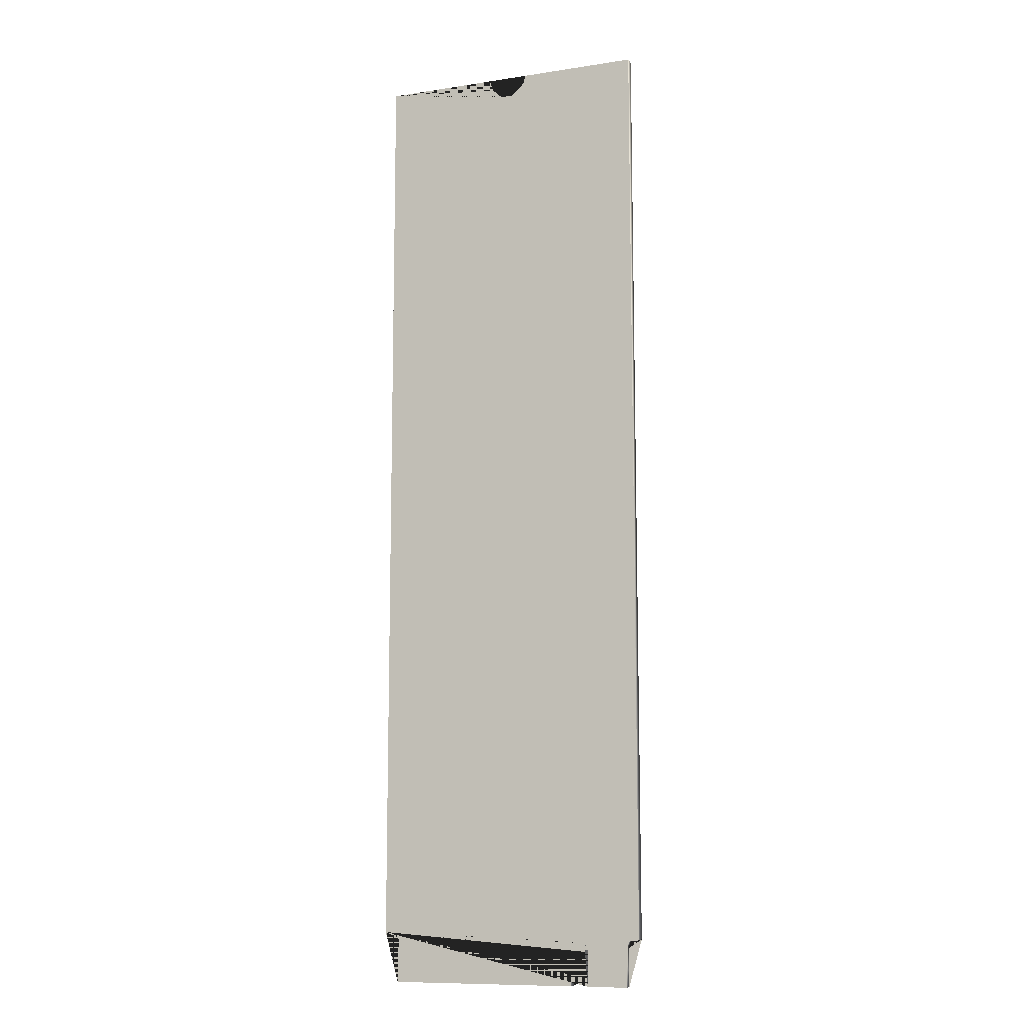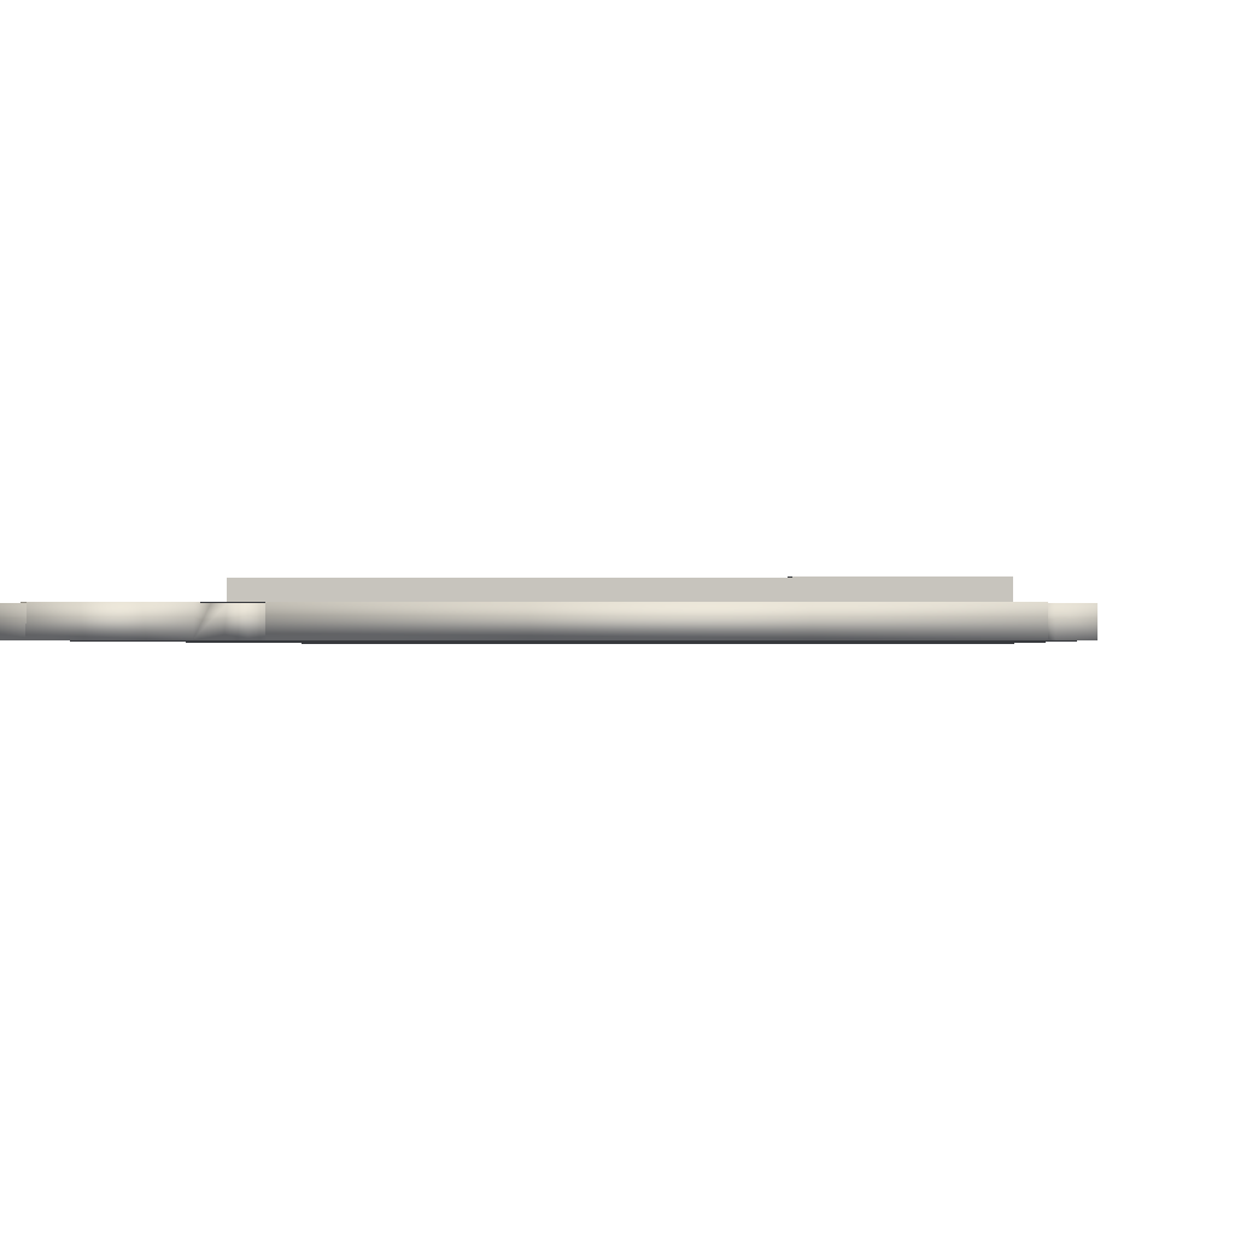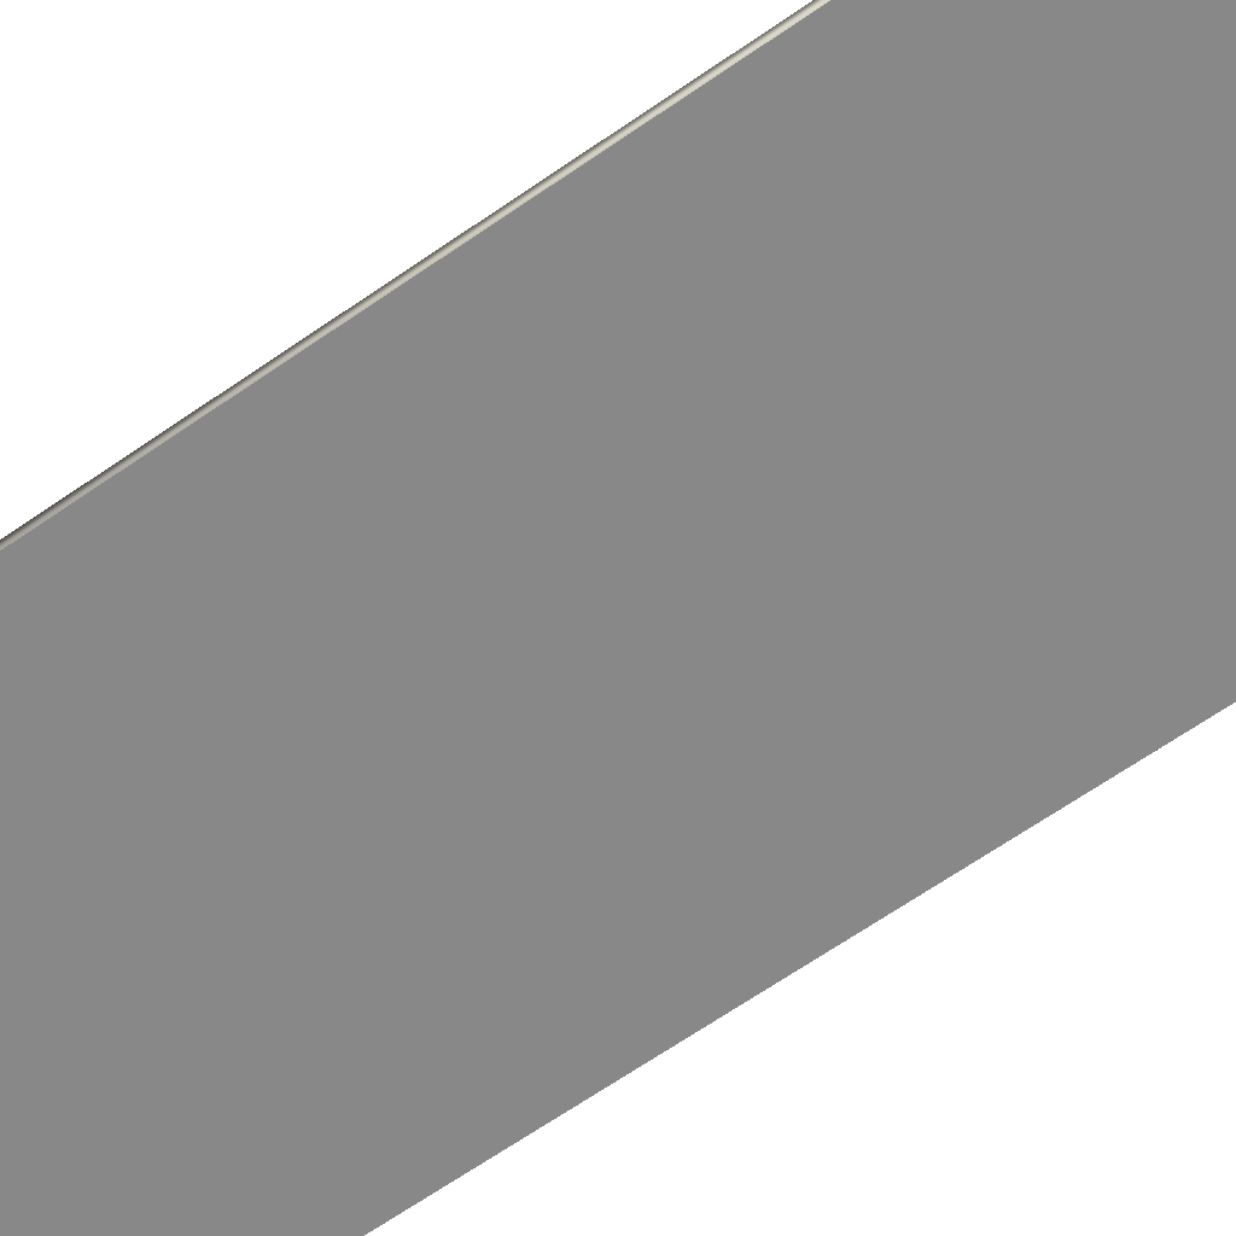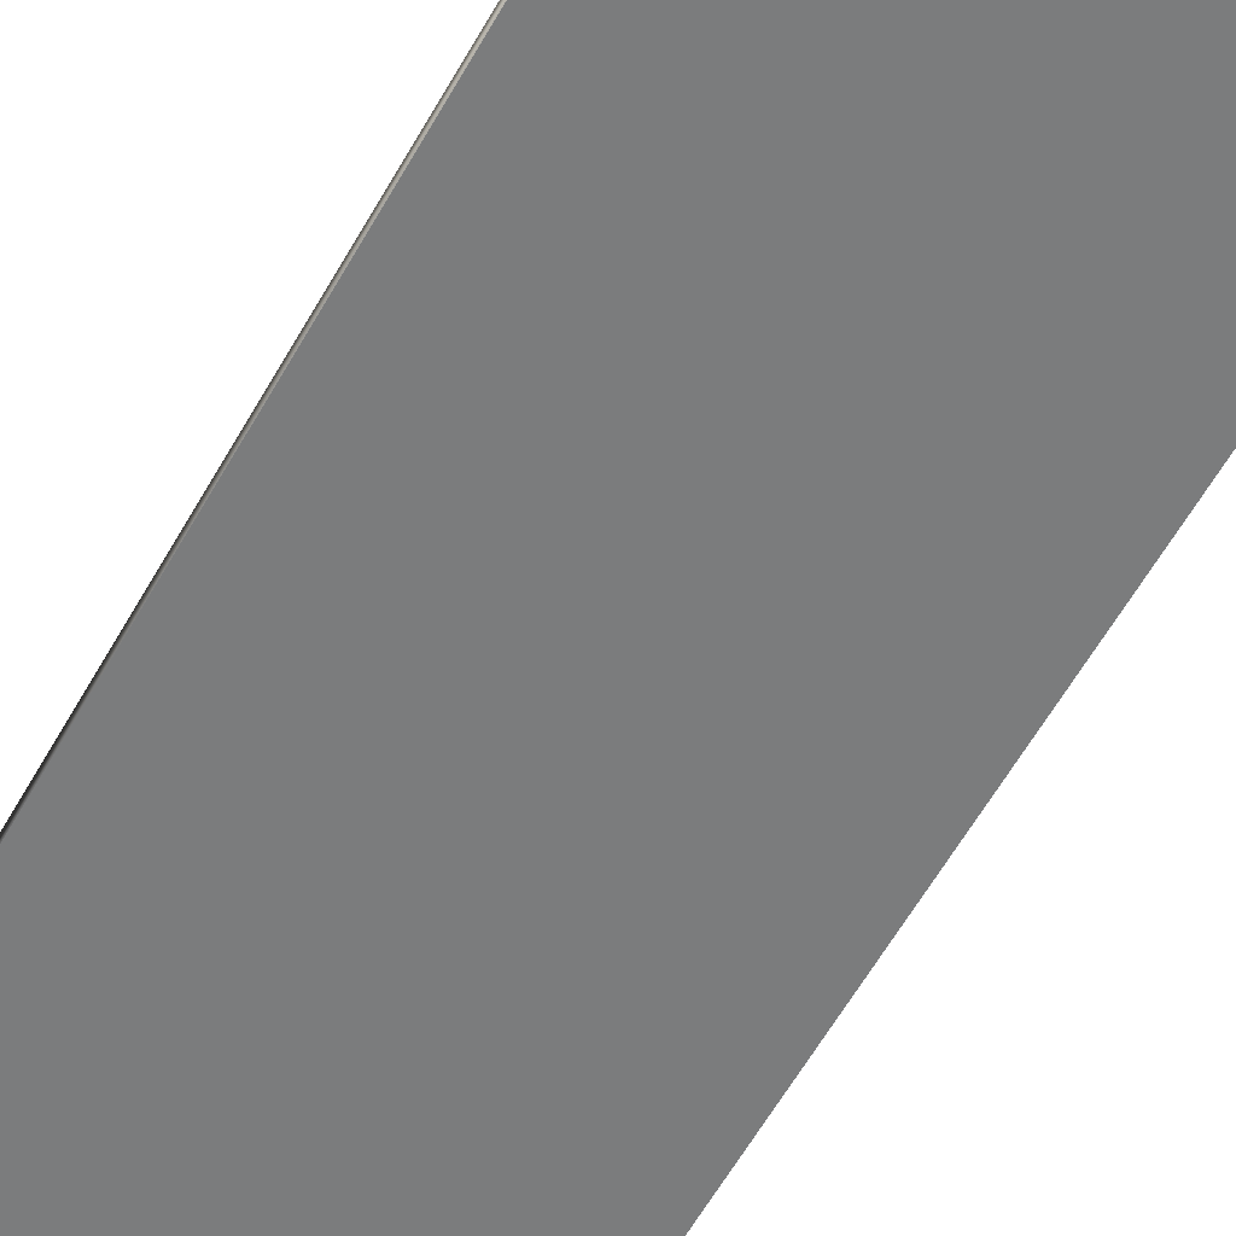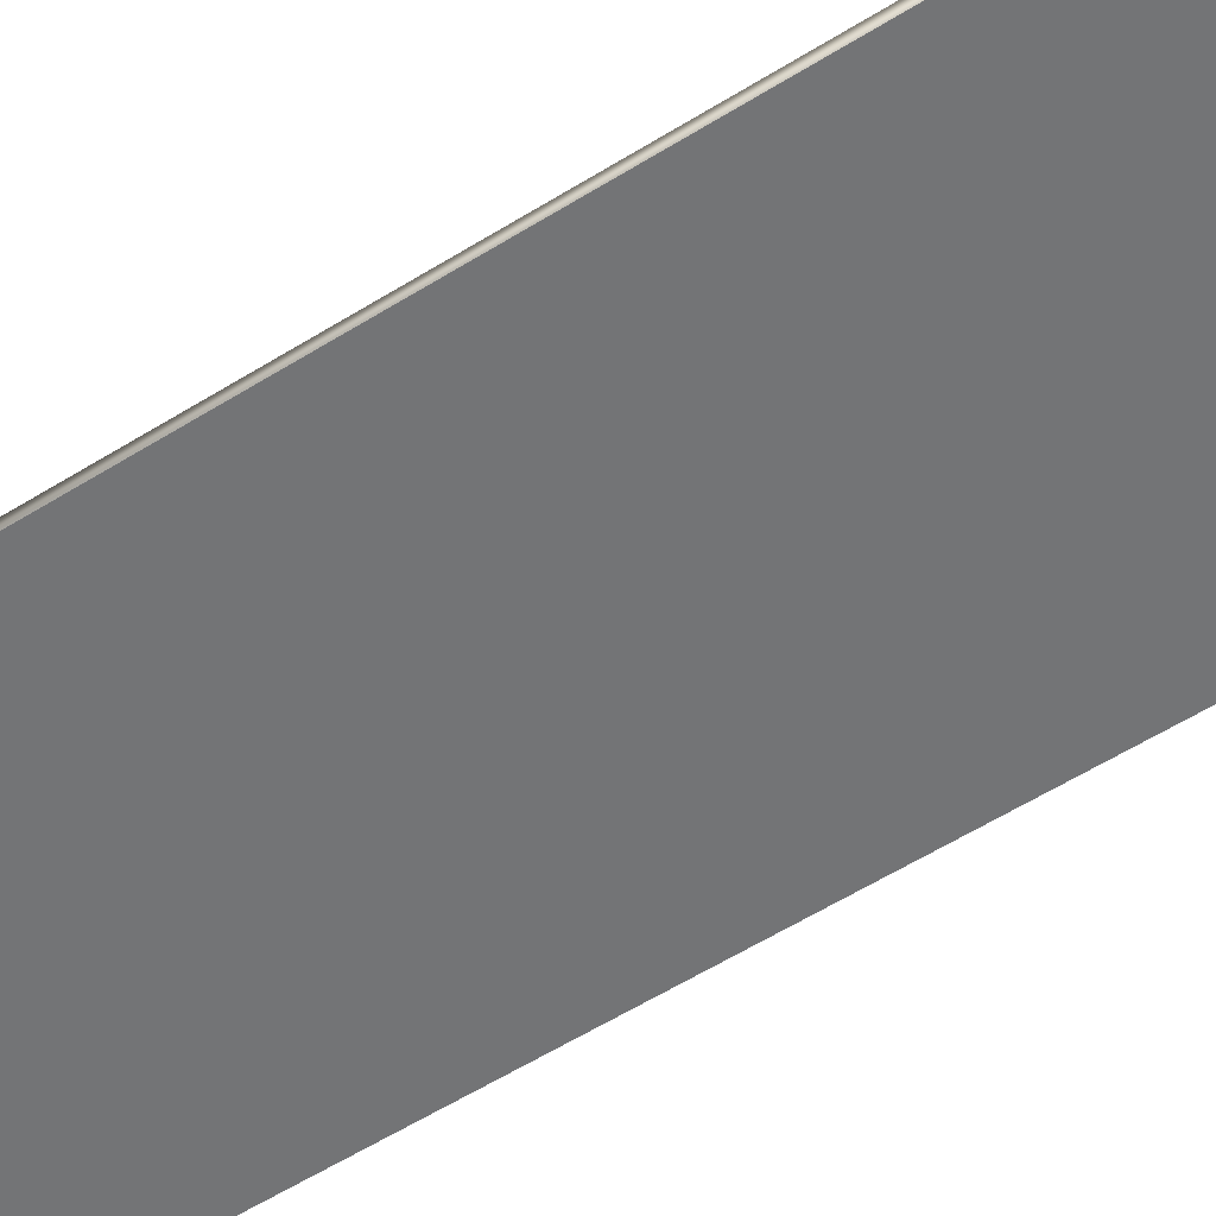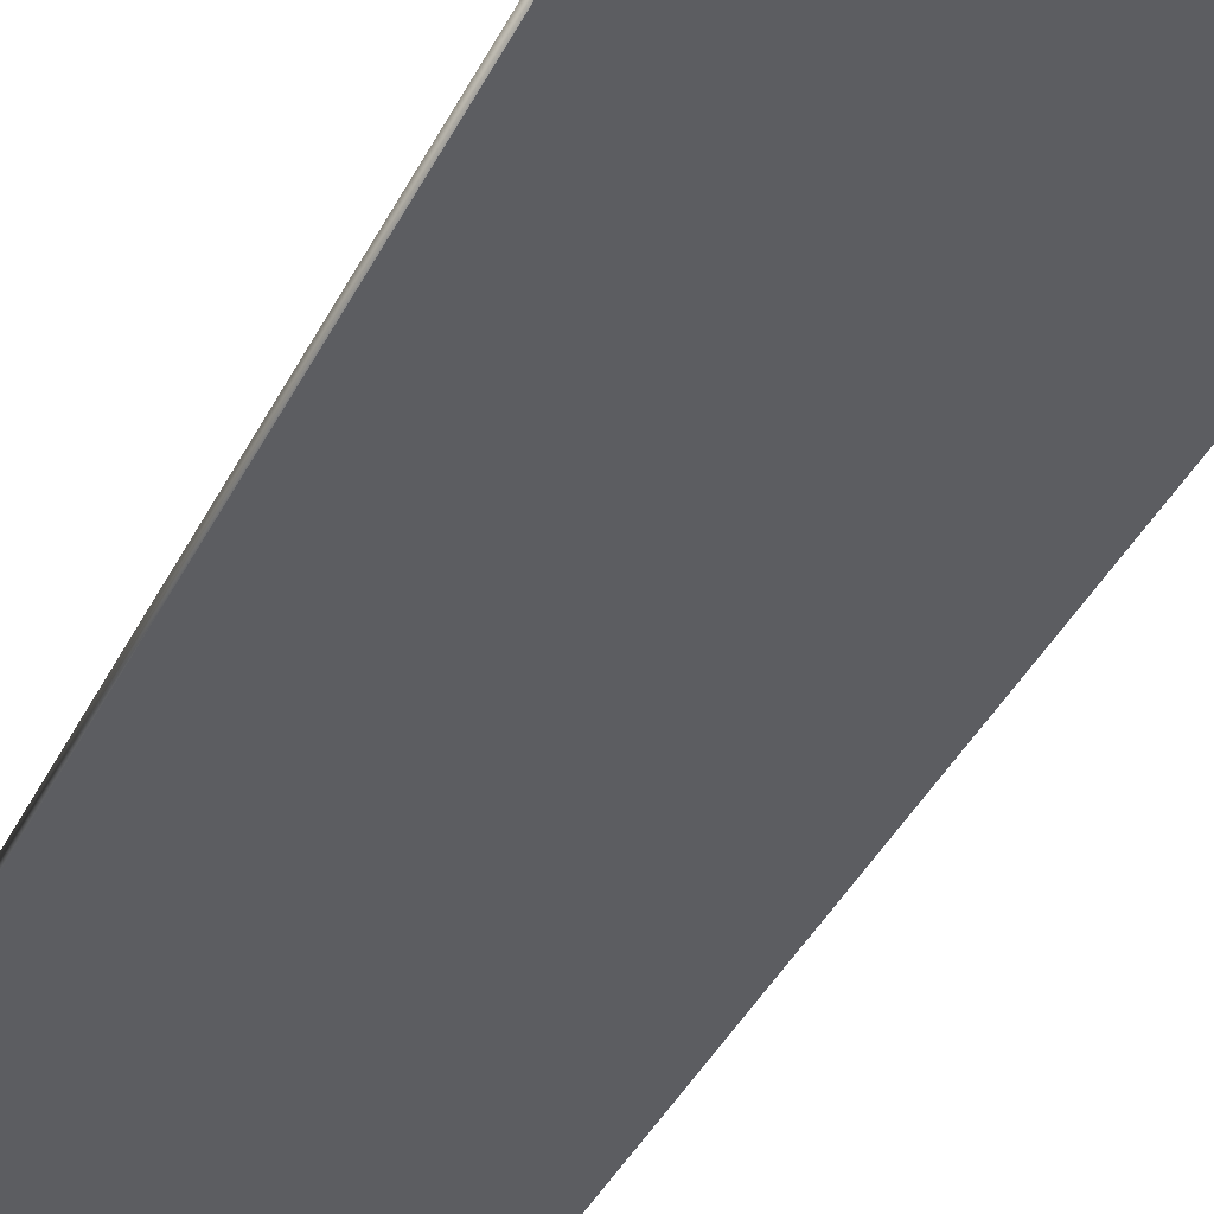
<metadata>
{"format":"obj","ext":"obj","renderer":"f3d","projection":"perspective","resolution":1024,"background":"white","views":[{"elev":-10.6,"azim":20.9,"up":"+Z"},{"elev":-0.3,"azim":-177.7,"up":"+Y"},{"elev":-62.9,"azim":-54.4,"up":"+Y"},{"elev":-58.7,"azim":-29.0,"up":"+Y"},{"elev":-56.2,"azim":-56.6,"up":"+Y"},{"elev":-36.7,"azim":156.9,"up":"+Y"}]}
</metadata>
<code>
o Cube
v 1 0.03348 3.542
v 1 -0.03348 3.542
v -1 0.03348 3.542
v -1 -0.03348 3.542
v 0.4784 0.03348 -3.542
v 0.6055 0.03348 -3.542
v 0.4763 0.03348 -3.271
v 0.5019 0.03348 -3.235
v 0.5414 0.03348 -3.227
v 0.5787 0.03348 -3.239
v 0.6043 0.03348 -3.276
v 0.902 0.03348 -3.542
v 1 0.03348 -3.204
v 0.9018 0.03348 -3.252
v 0.9223 0.03348 -3.21
v 0.9048 -0.03348 -3.542
v 1 -0.03348 -3.208
v 0.9133 -0.03348 -3.321
v 0.9131 -0.03348 -3.248
v 0.9302 -0.03348 -3.217
v 0.6077 -0.03348 -3.542
v 0.4799 -0.03348 -3.542
v 0.6106 -0.03348 -3.283
v 0.5846 -0.03348 -3.235
v 0.5419 -0.03348 -3.227
v 0.5026 -0.03348 -3.233
v 0.4769 -0.02695 -3.279
v -0.8974 0.03348 -3.542
v -1 0.03348 -3.175
v -0.8909 0.03348 -3.219
v -0.9245 0.03348 -3.175
v -0.8976 -0.03348 -3.542
v -1 -0.03348 -3.178
v -0.8929 -0.03348 -3.227
v -0.9231 -0.03348 -3.182
v 0.1353 0.03348 3.542
v -0.1704 0.03348 3.542
v -0.1463 0.03348 3.454
v -0.05769 0.03348 3.386
v 0.02018 0.03348 3.384
v 0.08725 0.03348 3.424
v 0.124 0.03348 3.489
v -0.1682 -0.03348 3.542
v 0.1331 -0.03348 3.542
v -0.1404 -0.03348 3.458
v -0.07061 -0.03348 3.394
v 0.01835 -0.03348 3.388
v 0.08312 -0.03348 3.438
v 0.1248 -0.03348 3.487
v -0.2457 0.07082 1.027
v -0.002258 -0.03348 0.1744
v -0.5016 0.03348 -1.481
v -0.8469 0.03348 -2.655
v 0.5998 0.03348 -1.839
v 0.4955 0.03348 -1.483
v 0.6007 0.03348 -1.483
v -0.8483 0.03348 -3.061
v 0.5969 0.03348 -3.073
v -0.843 0.03348 -1.481
v -0.5016 0.08266 -1.481
v -0.8469 0.08266 -2.655
v 0.5998 0.08266 -1.839
v 0.4955 0.08266 -1.483
v 0.6007 0.08266 -1.483
v -0.8483 0.08266 -3.061
v 0.5969 0.08266 -3.073
v -0.843 0.08266 -1.481
v 0.4594 0.03348 -1.36
v 0.1297 0.03348 -0.2349
v 0.7404 0.03348 -1.363
v 0.7339 0.03348 -0.2526
v 0.07232 0.03348 -0.2332
v 0.07188 0.03348 -1.355
v 0.4594 0.06082 -1.36
v 0.1297 0.06082 -0.2349
v 0.7404 0.06082 -1.363
v 0.7339 0.06082 -0.2526
v 0.07232 0.06082 -0.2332
v 0.07188 0.06082 -1.355
v -0.2122 0.03348 0.9153
v -0.09151 0.03348 -0.08845
v 0.2075 0.03348 0.9112
v 0.08838 0.03348 -0.09403
v 0.638 0.03348 0.9069
v 0.6445 0.03348 -0.1113
v -0.9139 0.03348 0.9221
v -0.9132 0.03348 -0.06295
v -0.2457 0.03348 1.027
v -0.5516 0.03348 2.047
v 0.5465 0.03348 2.037
v 0.2373 0.03348 1.01
v 0.8917 0.03348 0.9871
v 0.9071 0.03348 2.033
v -0.7162 0.03348 2.048
v -0.7121 0.03348 1.043
v -0.5862 0.03348 2.162
v -0.7055 0.03348 2.56
v 0.8978 0.03348 3.203
v 0.5738 0.03348 2.127
v 0.9001 0.03348 2.117
v -0.6946 0.03348 3.189
v -0.7124 0.03348 2.166
v -0.002194 0.07082 0.215
v -0.2122 0.07082 0.9153
v -0.09151 0.07082 -0.08845
v 0.2075 0.07082 0.9112
v 0.08838 0.07082 -0.09403
v 0.638 0.07082 0.9069
v 0.6445 0.07082 -0.1113
v -0.9139 0.07082 0.9221
v -0.9132 0.07082 -0.06295
v -0.5516 0.07082 2.047
v 0.5465 0.07082 2.037
v 0.2373 0.07082 1.01
v 0.8917 0.07082 0.9871
v 0.9071 0.07082 2.033
v -0.7162 0.07082 2.048
v -0.7121 0.07082 1.043
v -0.5862 0.07082 2.162
v -0.7055 0.07082 2.56
v 0.8978 0.07082 3.203
v 0.5738 0.07082 2.127
v 0.9001 0.07082 2.117
v -0.6946 0.07082 3.189
v -0.7124 0.07082 2.166
f 13 15 14 12 6 11 10 9 8 7 5 28 30 31 29 53 57 58 54
f 33 35 34 32 22 27 26 25 24 23 21 16 18 19 20 17 51
f 1 98 101 97 3 37 38 39 40 41 42 36
f 3 97 102 96 89 94 95 88 80 86 87 81 52 59 53 29
f 82 84 108 106
f 4 51 2 44 49 48 47 46 45 43
f 51 4 33
f 2 51 17
f 63 64 62
f 57 53 61 65
f 54 58 66 62
f 55 52 81 83 69 72 73 68
f 53 59 67 61
f 62 66 65 61 60 63
f 61 67 60
f 56 54 62 64
f 59 52 60 67
f 58 57 65 66
f 52 55 63 60
f 55 56 64 63
f 75 77 76 74
f 73 72 78 79
f 72 69 75 78
f 74 79 78 75
f 71 70 76 77
f 68 73 79 74
f 69 71 77 75
f 70 68 74 76
f 83 85 84 82 91 92 93 90 99 100 98 1 13 54 56 55 68 70 71 69
f 85 83 107 109
f 80 82 106 104
f 81 87 111 105
f 91 88 50 114
f 95 94 117 118
f 88 91 82 80
f 94 89 112 117
f 97 101 124 120
f 99 96 119 122
f 96 99 90 89
f 96 102 125 119
f 103 106 108 109 107
f 107 105 103
f 104 106 103
f 105 111 110 104 103
f 87 86 110 111
f 86 80 104 110
f 83 81 105 107
f 84 85 109 108
f 113 116 115 114
f 112 113 114 50
f 50 118 117 112
f 93 92 115 116
f 88 95 118 50
f 89 90 113 112
f 90 93 116 113
f 92 91 114 115
f 121 123 122
f 120 124 121 122 119
f 119 125 120
f 98 100 123 121
f 102 97 120 125
f 101 98 121 124
f 100 99 122 123
f 2 1 36 44
f 4 3 29 33
f 21 23 24 10 11
f 17 13 1 2
f 18 16 12 14
f 17 20 15 13
f 20 19 14 15
f 19 18 14
f 10 24 25 9
f 21 6 12 16
f 6 21 11
f 9 25 26 8
f 8 26 7
f 7 26 27
f 27 22 5
f 7 27 5
f 32 28 5 22
f 29 31 33
f 28 32 34
f 31 35 33
f 30 35 31
f 30 28 34
f 30 34 35
f 43 37 3 4
f 49 42 44
f 37 43 45
f 42 49 48
f 41 42 48
f 41 40 48
f 42 36 44
f 40 39 47
f 38 45 46
f 39 38 46
f 40 47 48
f 38 37 45
f 39 46 47

</code>
